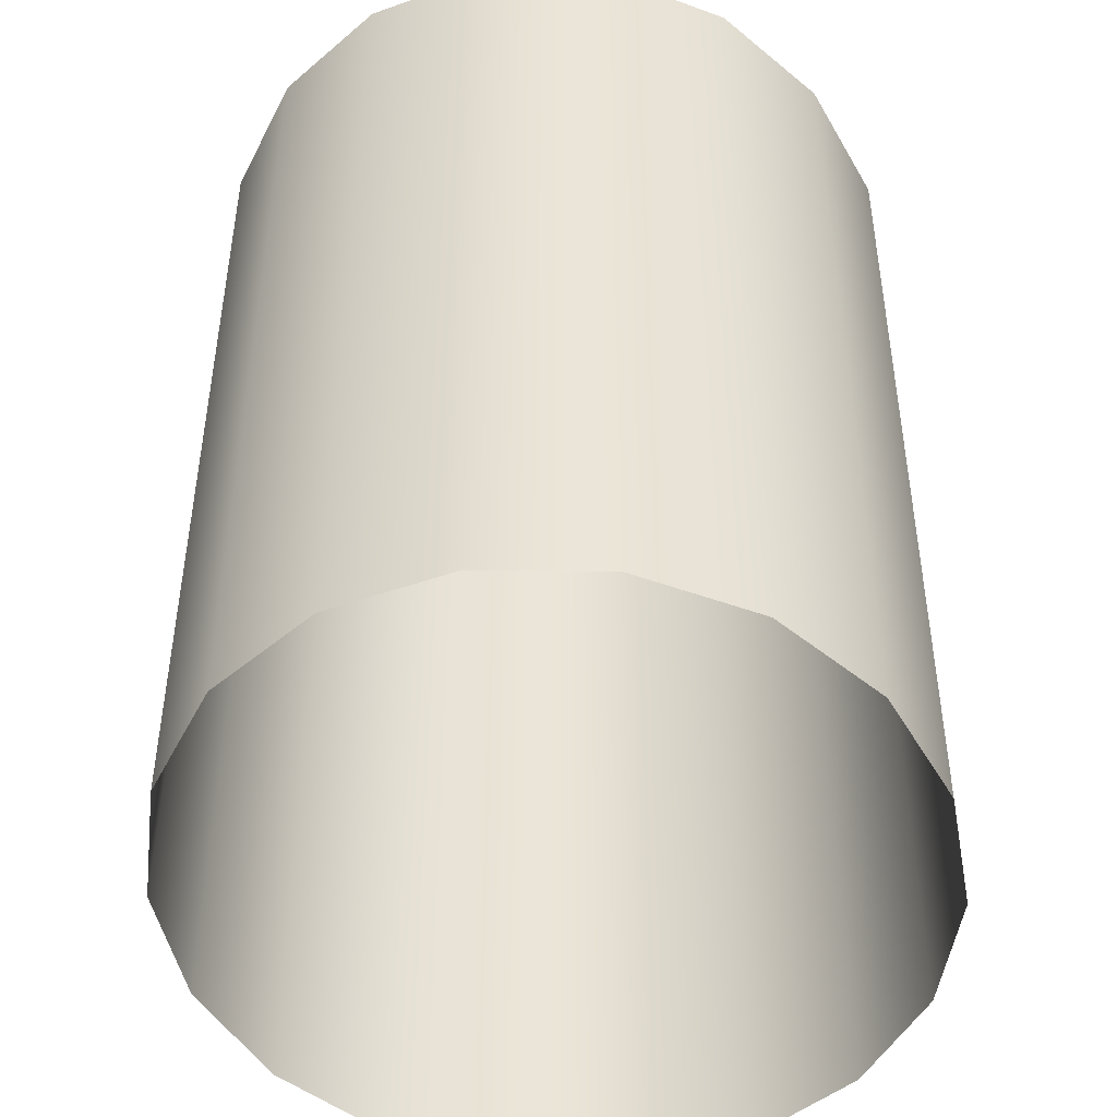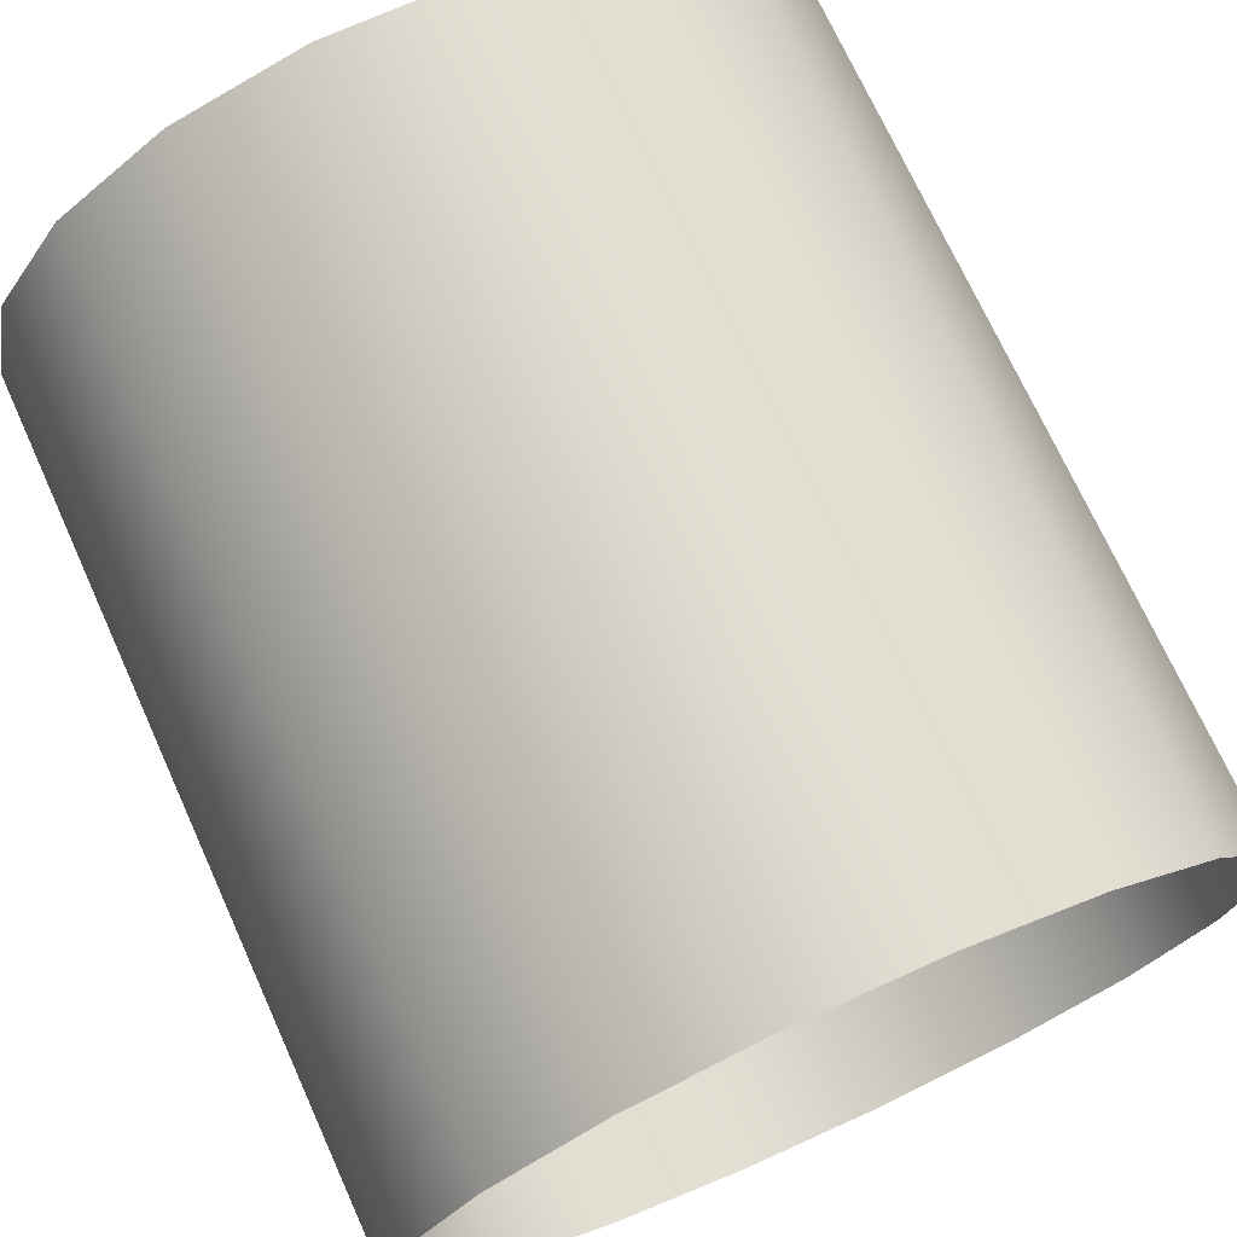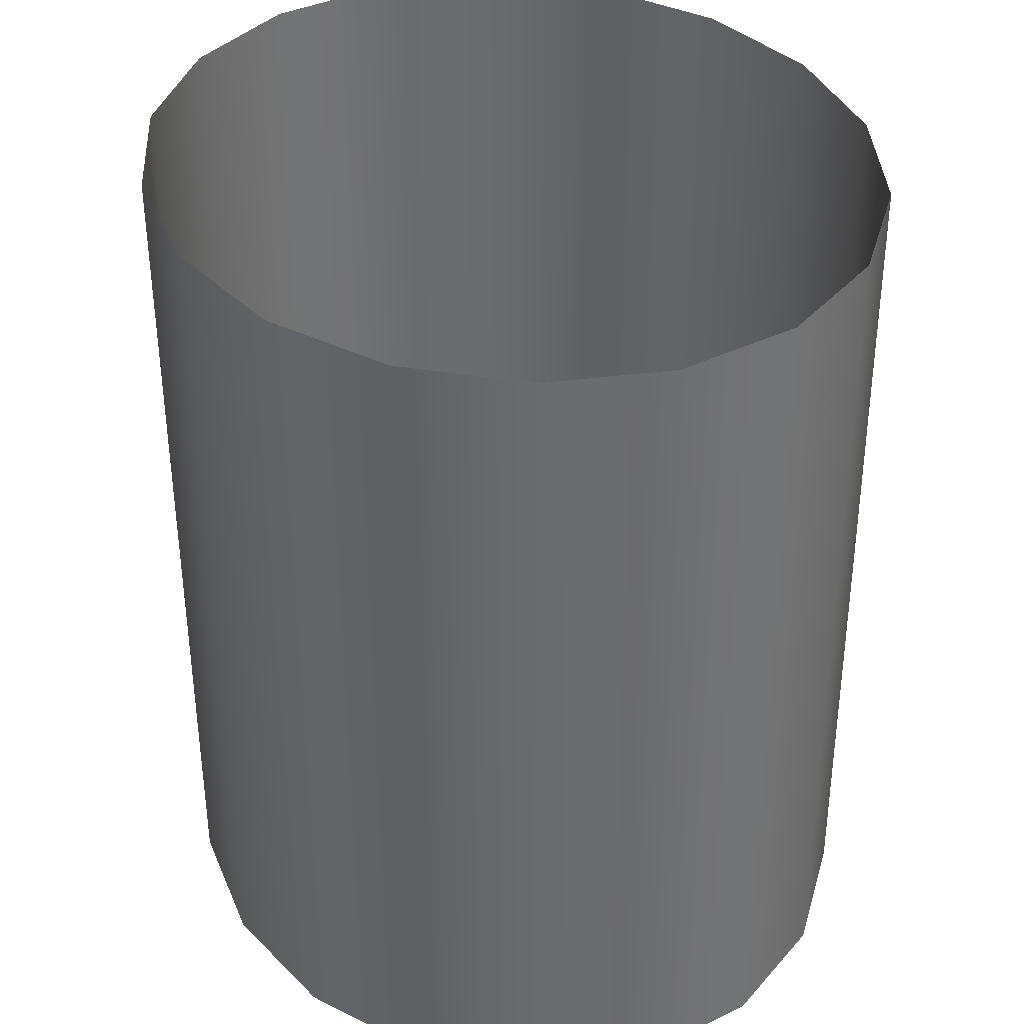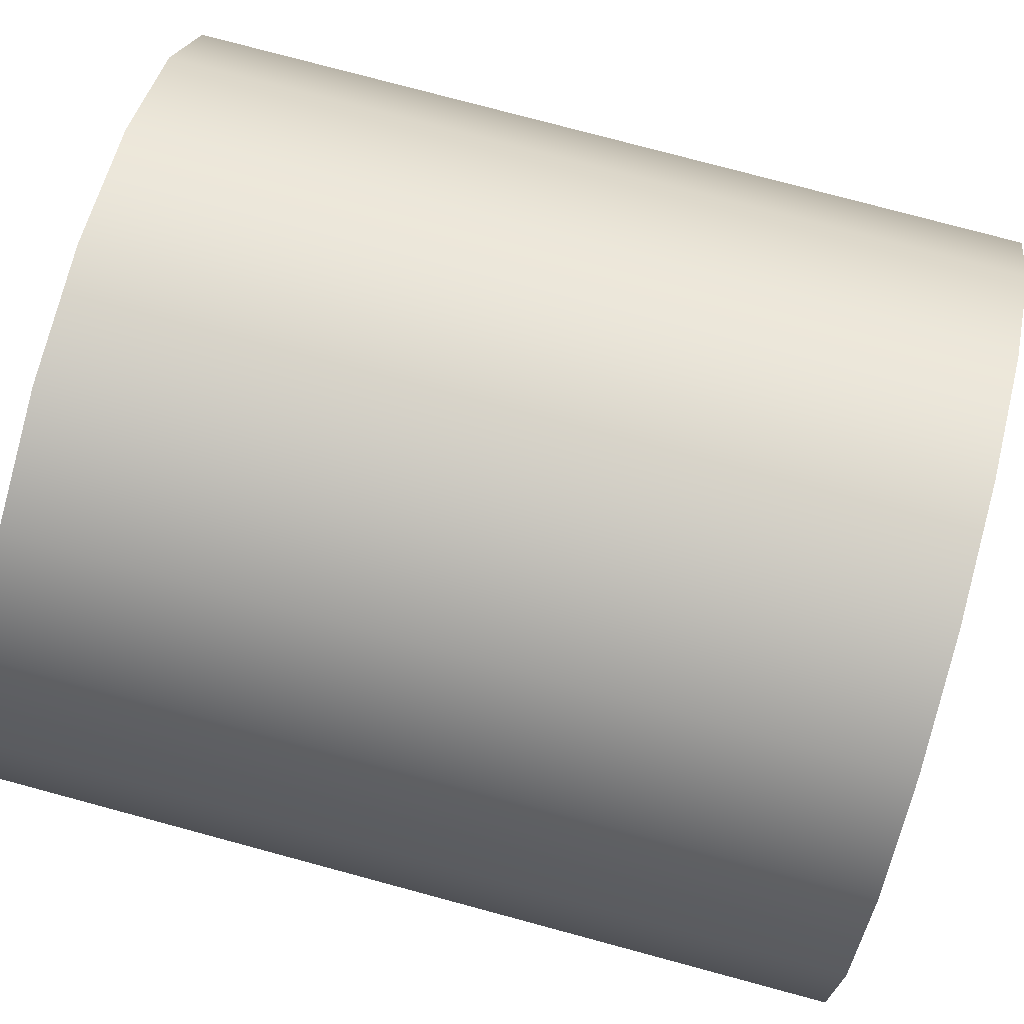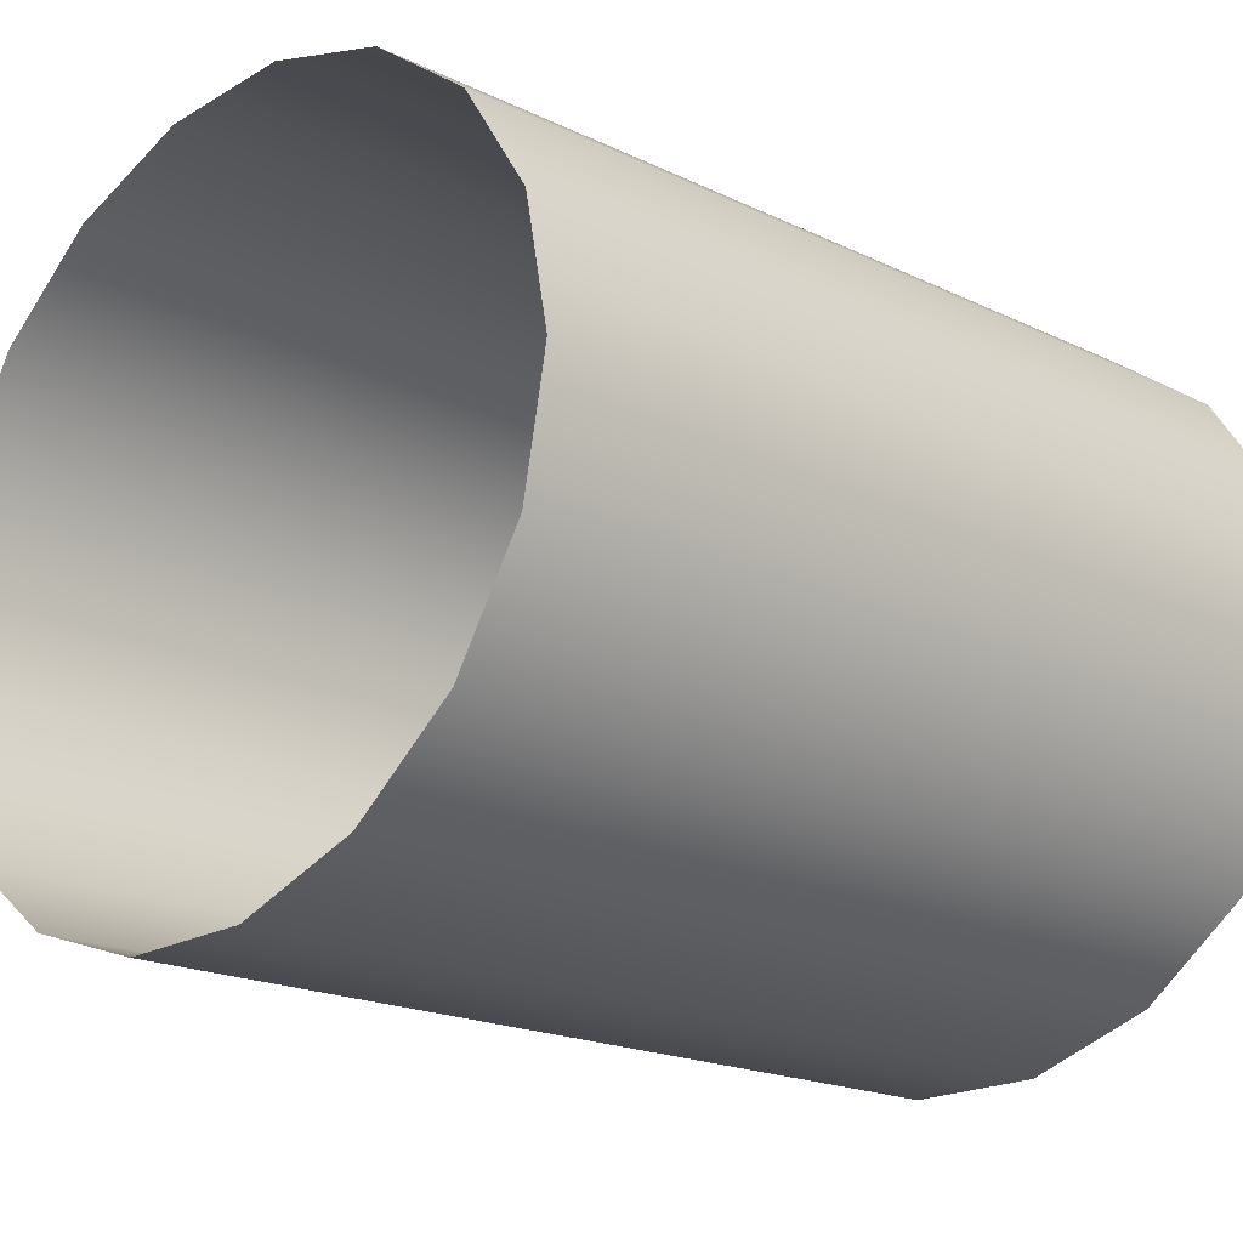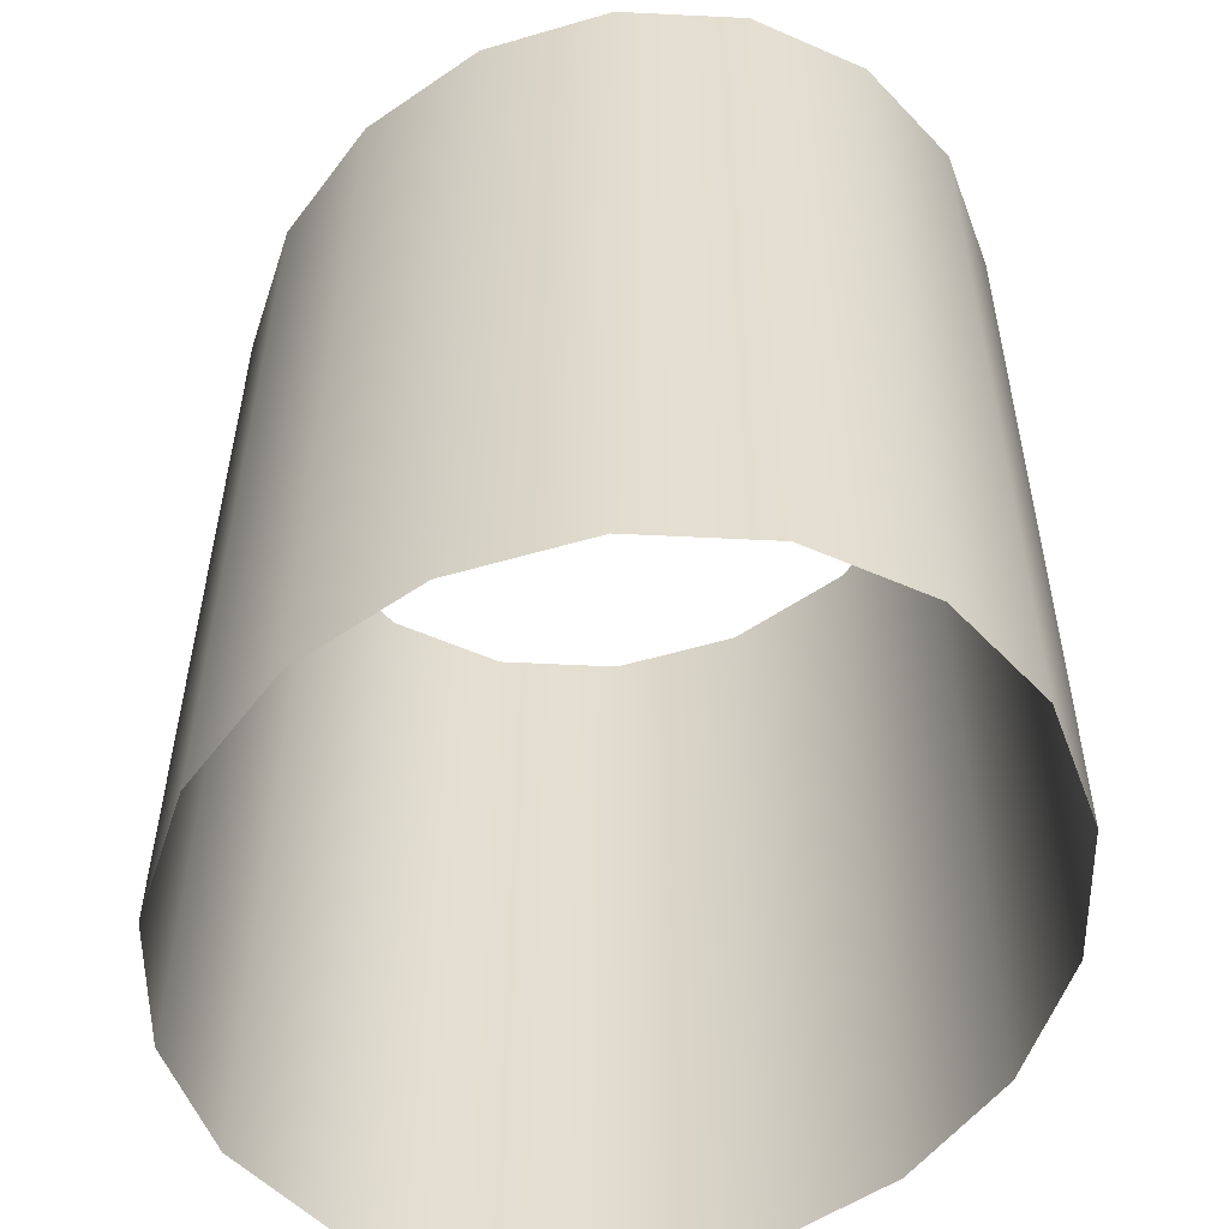
<metadata>
{"format":"obj","ext":"obj","renderer":"f3d","projection":"perspective","resolution":1024,"background":"white","views":[{"elev":-46.4,"azim":-79.4,"up":"+Z"},{"elev":71.9,"azim":155.9,"up":"+Y"},{"elev":37.1,"azim":-110.9,"up":"+Z"},{"elev":78.3,"azim":105.3,"up":"+Y"},{"elev":-19.2,"azim":48.1,"up":"+Y"},{"elev":-54.3,"azim":53.8,"up":"+Z"}]}
</metadata>
<code>
v  -29.66 0 -31.57
v  -27.88 -8.877 -31.57
v  -27.82 -8.877 -18.9
v  -29.6 0 -18.89
v  -22.76 -16.68 -31.59
v  -22.7 -16.68 -18.92
v  -14.91 -22.48 -31.62
v  -14.85 -22.48 -18.95
v  -5.286 -25.56 -31.66
v  -5.221 -25.56 -18.99
v  4.959 -25.56 -31.7
v  5.024 -25.56 -19.03
v  14.59 -22.48 -31.74
v  14.65 -22.48 -19.07
v  22.43 -16.68 -31.77
v  22.5 -16.68 -19.1
v  27.56 -8.877 -31.79
v  27.62 -8.877 -19.12
v  29.34 -0 -31.8
v  29.4 -0 -19.13
v  27.56 8.877 -31.79
v  27.62 8.877 -19.12
v  22.43 16.68 -31.77
v  22.5 16.68 -19.1
v  14.59 22.48 -31.74
v  14.65 22.48 -19.07
v  4.959 25.56 -31.7
v  5.024 25.56 -19.03
v  -5.286 25.56 -31.66
v  -5.221 25.56 -18.99
v  -14.91 22.48 -31.62
v  -14.85 22.48 -18.95
v  -22.76 16.68 -31.59
v  -22.7 16.68 -18.92
v  -27.88 8.877 -31.57
v  -27.82 8.877 -18.9
v  -27.75 -8.877 -6.226
v  -29.53 0 -6.219
v  -22.63 -16.68 -6.246
v  -14.78 -22.48 -6.278
v  -5.155 -25.56 -6.316
v  5.09 -25.56 -6.357
v  14.72 -22.48 -6.396
v  22.56 -16.68 -6.427
v  27.69 -8.877 -6.447
v  29.47 -0 -6.455
v  27.69 8.877 -6.447
v  22.56 16.68 -6.427
v  14.72 22.48 -6.396
v  5.09 25.56 -6.357
v  -5.155 25.56 -6.316
v  -14.78 22.48 -6.278
v  -22.63 16.68 -6.246
v  -27.75 8.877 -6.226
v  -27.69 -8.877 6.447
v  -29.47 0 6.455
v  -22.56 -16.68 6.427
v  -14.72 -22.48 6.396
v  -5.09 -25.56 6.357
v  5.155 -25.56 6.316
v  14.78 -22.48 6.278
v  22.63 -16.68 6.246
v  27.75 -8.877 6.226
v  29.53 -0 6.219
v  27.75 8.877 6.226
v  22.63 16.68 6.246
v  14.78 22.48 6.278
v  5.155 25.56 6.316
v  -5.09 25.56 6.357
v  -14.72 22.48 6.396
v  -22.56 16.68 6.427
v  -27.69 8.877 6.447
v  -27.62 -8.877 19.12
v  -29.4 0 19.13
v  -22.5 -16.68 19.1
v  -14.65 -22.48 19.07
v  -5.024 -25.56 19.03
v  5.221 -25.56 18.99
v  14.85 -22.48 18.95
v  22.7 -16.68 18.92
v  27.82 -8.877 18.9
v  29.6 -0 18.89
v  27.82 8.877 18.9
v  22.7 16.68 18.92
v  14.85 22.48 18.95
v  5.221 25.56 18.99
v  -5.024 25.56 19.03
v  -14.65 22.48 19.07
v  -22.5 16.68 19.1
v  -27.62 8.877 19.12
v  -27.56 -8.877 31.79
v  -29.34 0 31.8
v  -22.43 -16.68 31.77
v  -14.59 -22.48 31.74
v  -4.959 -25.56 31.7
v  5.286 -25.56 31.66
v  14.91 -22.48 31.62
v  22.76 -16.68 31.59
v  27.88 -8.877 31.57
v  29.66 -0 31.57
v  27.88 8.877 31.57
v  22.76 16.68 31.59
v  14.91 22.48 31.62
v  5.286 25.56 31.66
v  -4.959 25.56 31.7
v  -14.59 22.48 31.74
v  -22.43 16.68 31.77
v  -27.56 8.877 31.79
o Cylinder001
g Cylinder001
f 1 2 3 4
f 2 5 6 3
f 5 7 8 6
f 7 9 10 8
f 9 11 12 10
f 11 13 14 12
f 13 15 16 14
f 15 17 18 16
f 17 19 20 18
f 19 21 22 20
f 21 23 24 22
f 23 25 26 24
f 25 27 28 26
f 27 29 30 28
f 29 31 32 30
f 31 33 34 32
f 33 35 36 34
f 35 1 4 36
f 4 3 37 38
f 3 6 39 37
f 6 8 40 39
f 8 10 41 40
f 10 12 42 41
f 12 14 43 42
f 14 16 44 43
f 16 18 45 44
f 18 20 46 45
f 20 22 47 46
f 22 24 48 47
f 24 26 49 48
f 26 28 50 49
f 28 30 51 50
f 30 32 52 51
f 32 34 53 52
f 34 36 54 53
f 36 4 38 54
f 38 37 55 56
f 37 39 57 55
f 39 40 58 57
f 40 41 59 58
f 41 42 60 59
f 42 43 61 60
f 43 44 62 61
f 44 45 63 62
f 45 46 64 63
f 46 47 65 64
f 47 48 66 65
f 48 49 67 66
f 49 50 68 67
f 50 51 69 68
f 51 52 70 69
f 52 53 71 70
f 53 54 72 71
f 54 38 56 72
f 56 55 73 74
f 55 57 75 73
f 57 58 76 75
f 58 59 77 76
f 59 60 78 77
f 60 61 79 78
f 61 62 80 79
f 62 63 81 80
f 63 64 82 81
f 64 65 83 82
f 65 66 84 83
f 66 67 85 84
f 67 68 86 85
f 68 69 87 86
f 69 70 88 87
f 70 71 89 88
f 71 72 90 89
f 72 56 74 90
f 74 73 91 92
f 73 75 93 91
f 75 76 94 93
f 76 77 95 94
f 77 78 96 95
f 78 79 97 96
f 79 80 98 97
f 80 81 99 98
f 81 82 100 99
f 82 83 101 100
f 83 84 102 101
f 84 85 103 102
f 85 86 104 103
f 86 87 105 104
f 87 88 106 105
f 88 89 107 106
f 89 90 108 107
f 90 74 92 108

</code>
